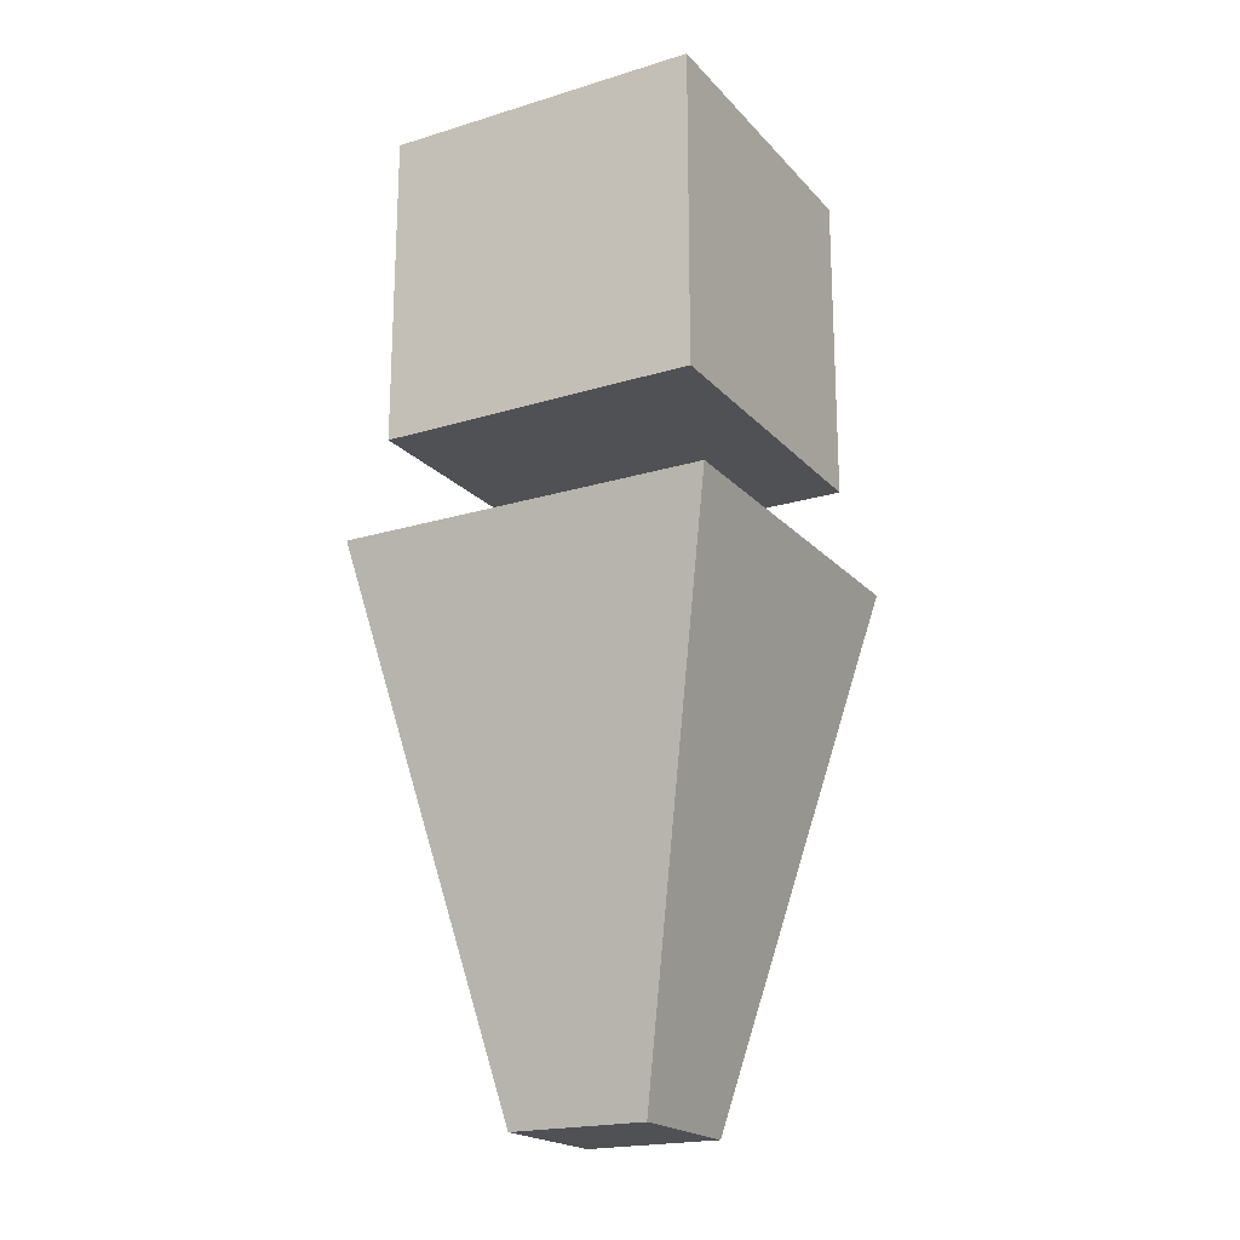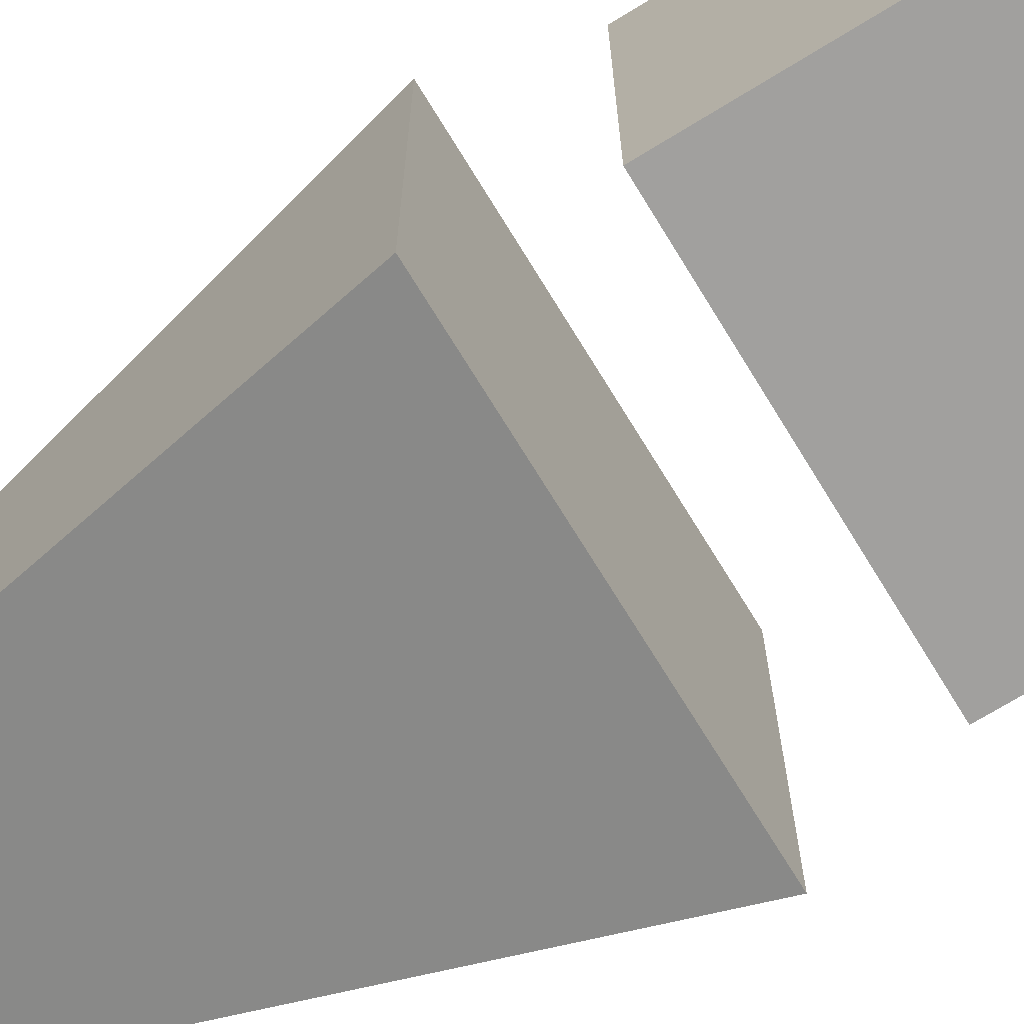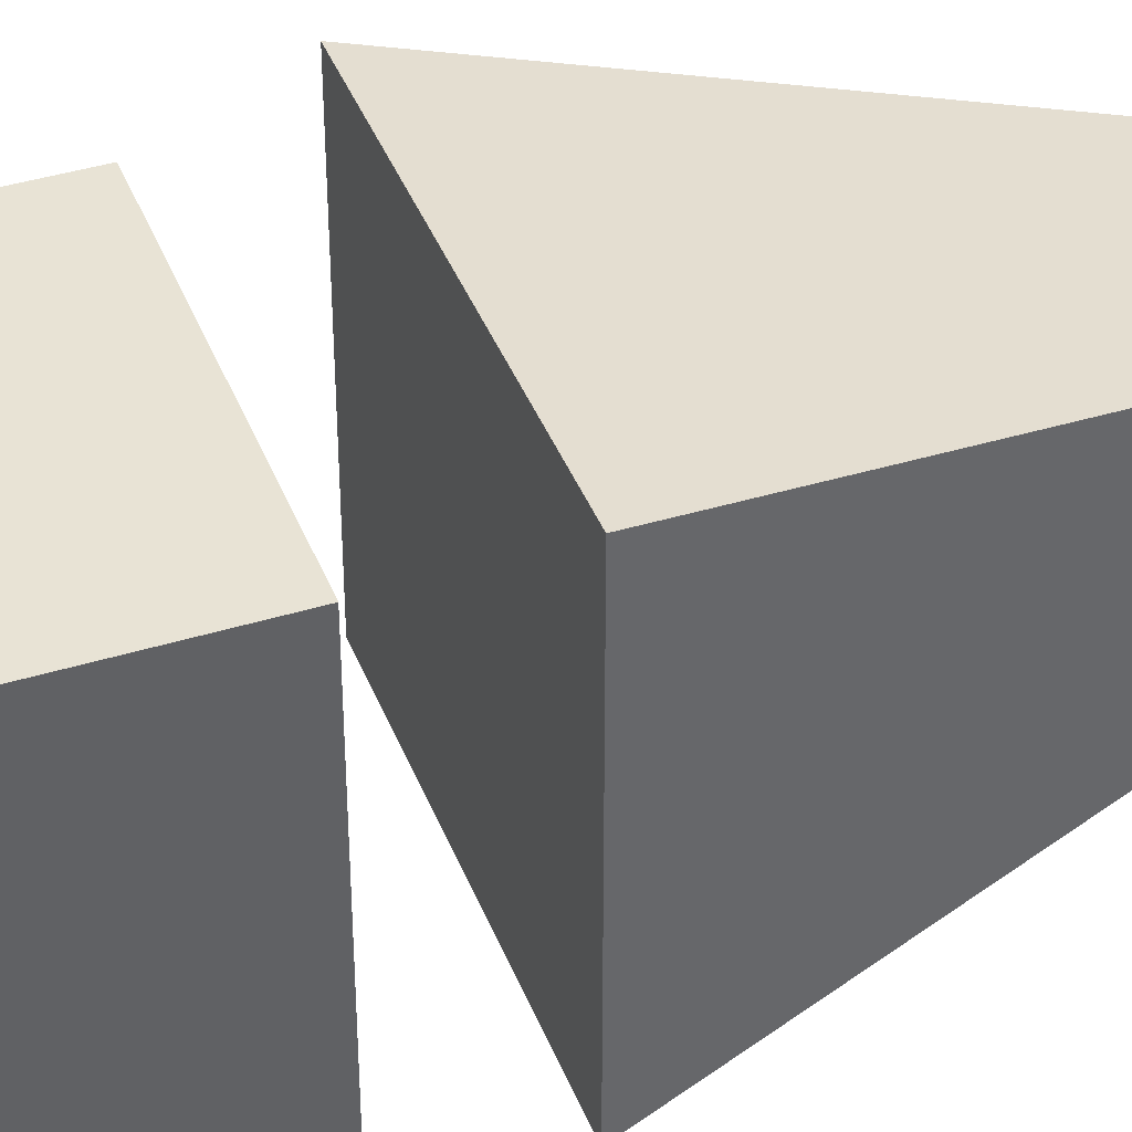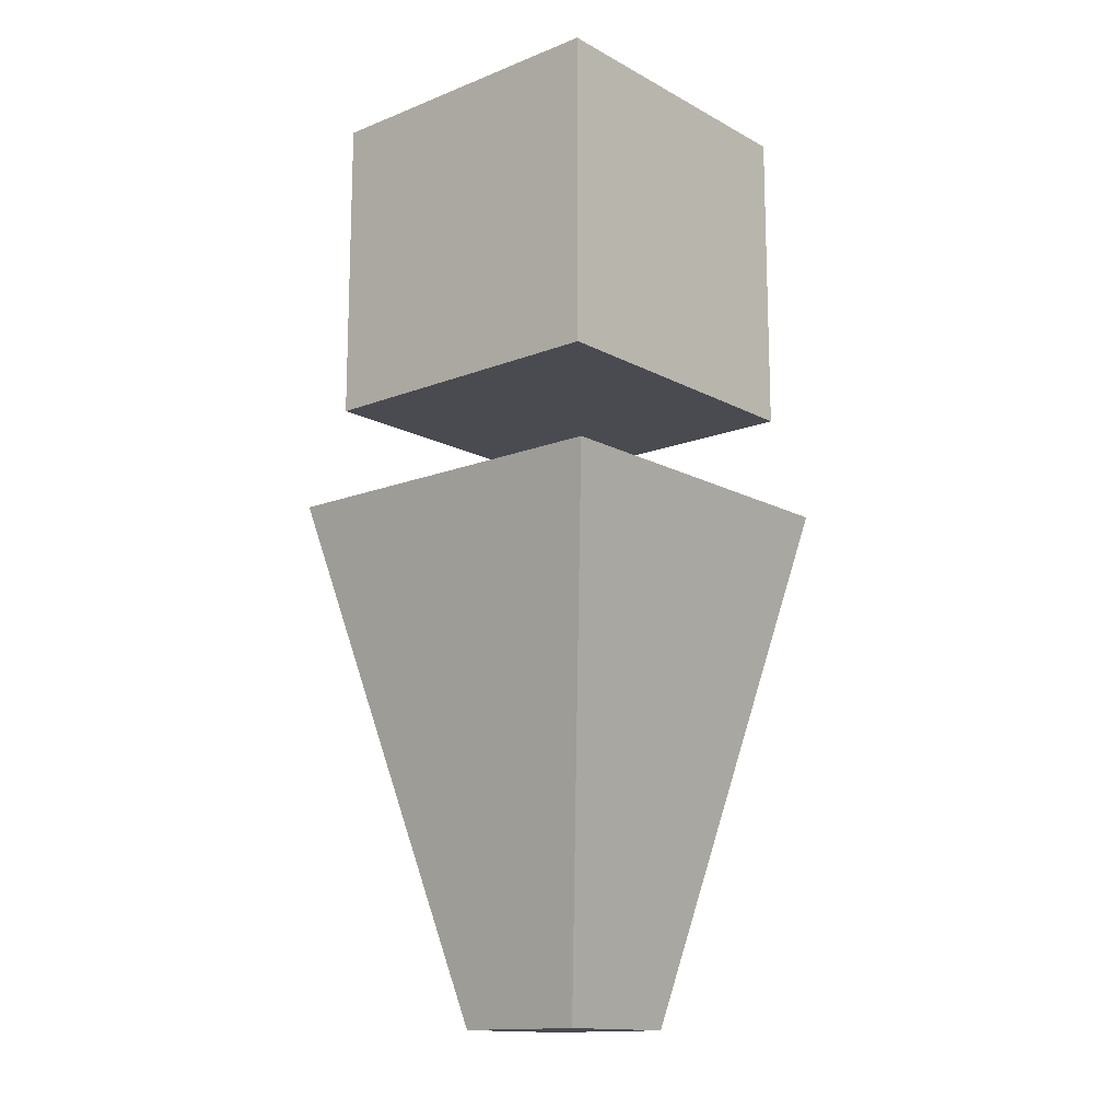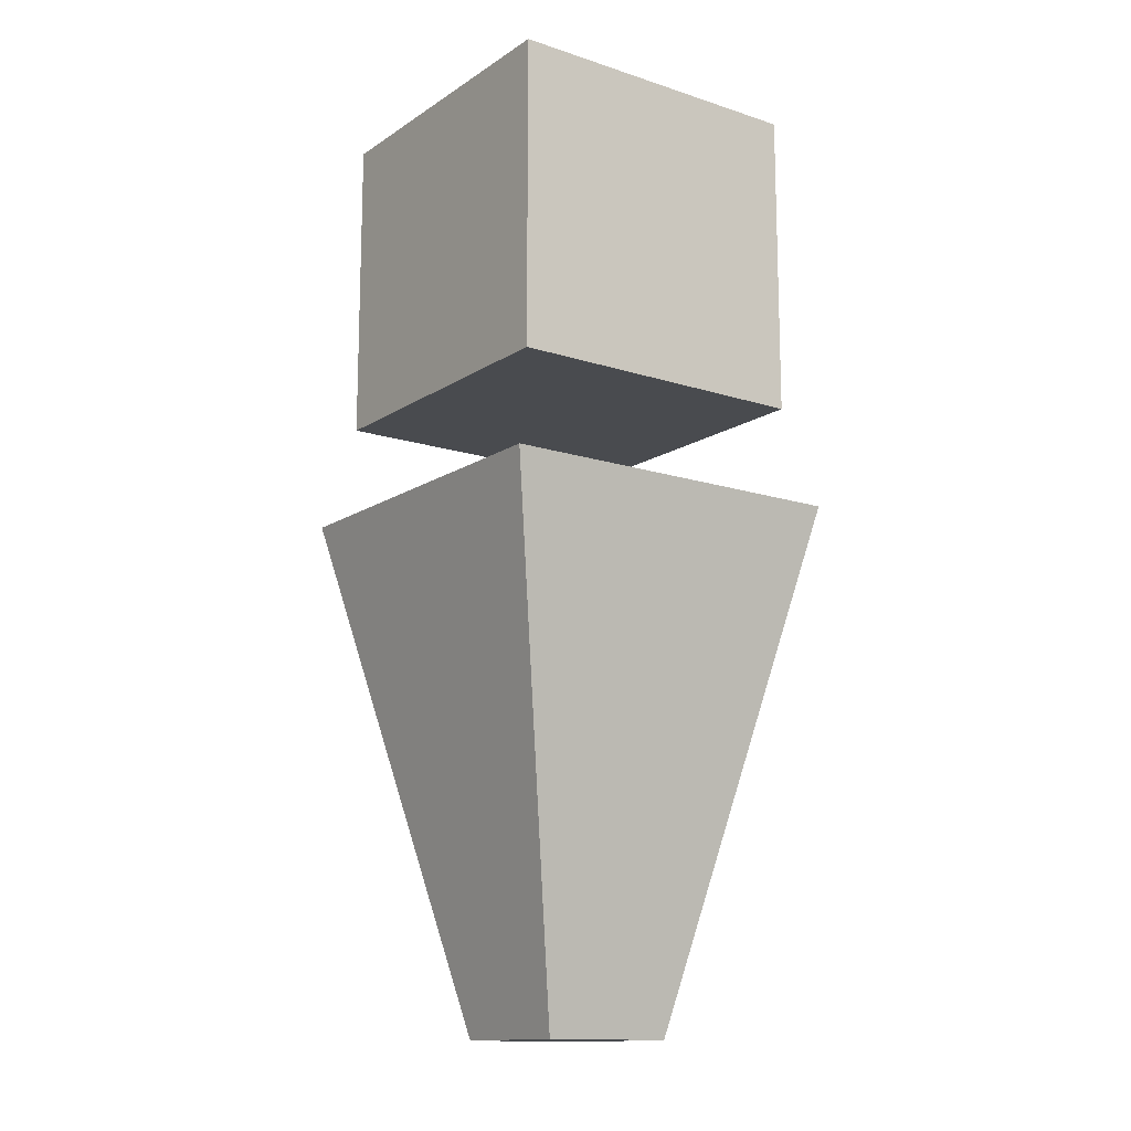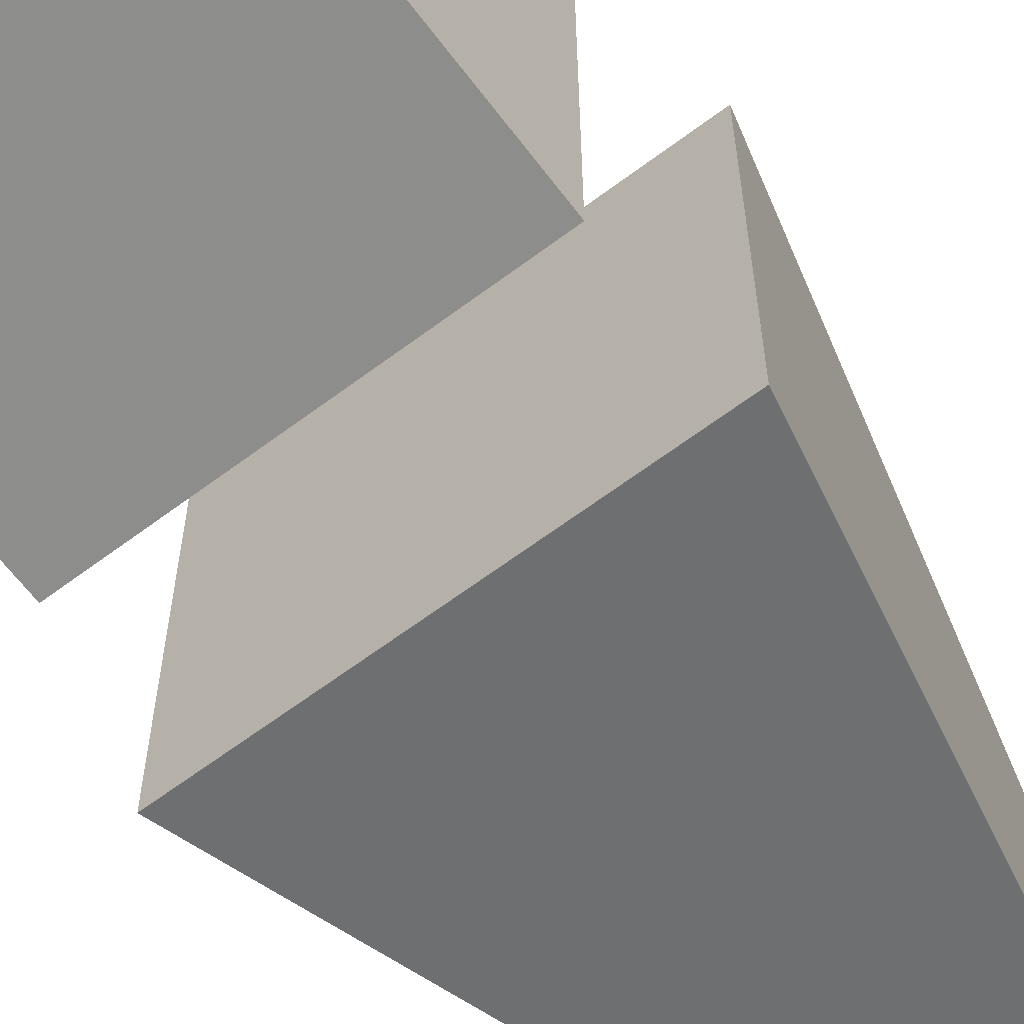
<metadata>
{"format":"obj","ext":"obj","renderer":"f3d","projection":"perspective","resolution":1024,"background":"white","views":[{"elev":-20.2,"azim":119.2,"up":"+Y"},{"elev":-71.8,"azim":121.5,"up":"+Z"},{"elev":41.2,"azim":-110.4,"up":"+Z"},{"elev":-14.4,"azim":-49.3,"up":"+Y"},{"elev":-13.9,"azim":54.3,"up":"+Y"},{"elev":-64.4,"azim":-142.9,"up":"+Z"}]}
</metadata>
<code>
o Agent
v 0.2226 0.6586 -0.2214
v 0.08701 0.02337 -0.07853
v 0.2226 0.6586 0.2222
v 0.08701 0.02337 0.08386
v -0.221 0.6586 -0.2214
v -0.07538 0.02337 -0.07853
v -0.221 0.6586 0.2222
v -0.07538 0.02337 0.08386
v -0.1913 0.7859 0.1925
v -0.1913 1.17 0.1925
v -0.1913 0.7859 -0.1918
v -0.1913 1.17 -0.1918
v 0.193 0.7859 0.1925
v 0.193 1.17 0.1925
v 0.193 0.7859 -0.1918
v 0.193 1.17 -0.1918
f 1 5 7 3
f 4 3 7 8
f 8 7 5 6
f 6 2 4 8
f 2 1 3 4
f 6 5 1 2
f 9 10 12 11
f 11 12 16 15
f 15 16 14 13
f 13 14 10 9
f 11 15 13 9
f 16 12 10 14

</code>
